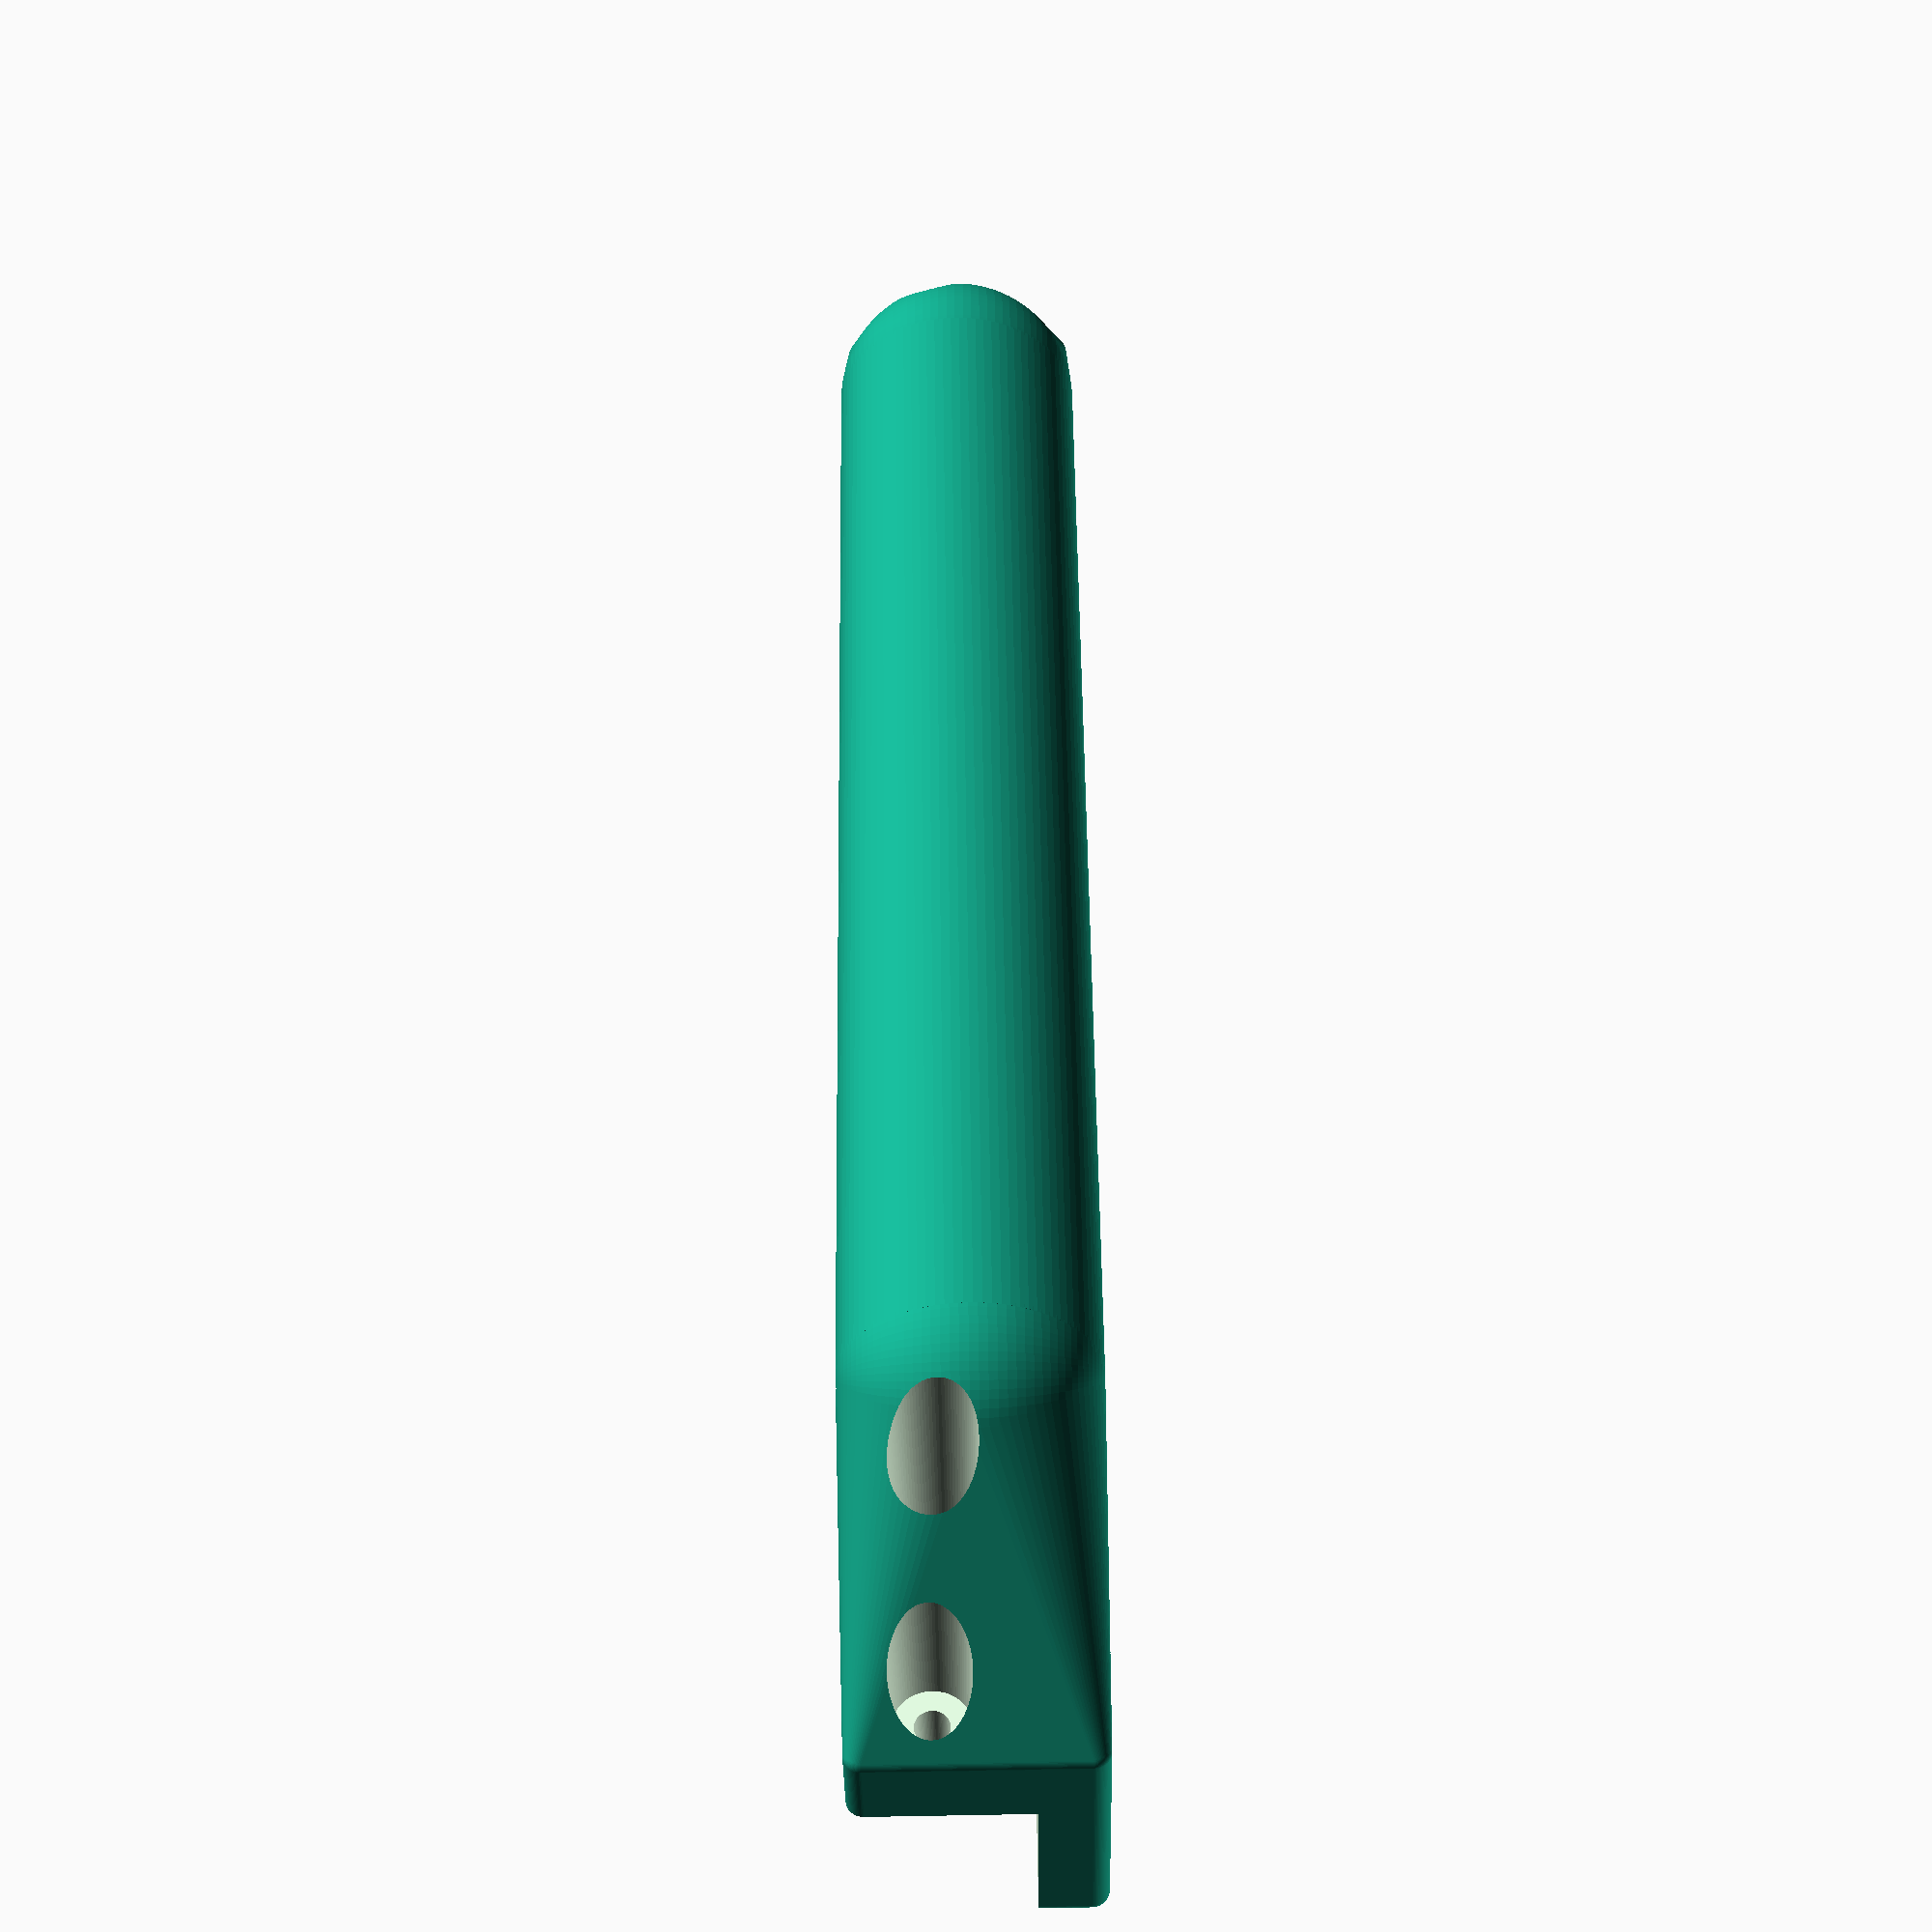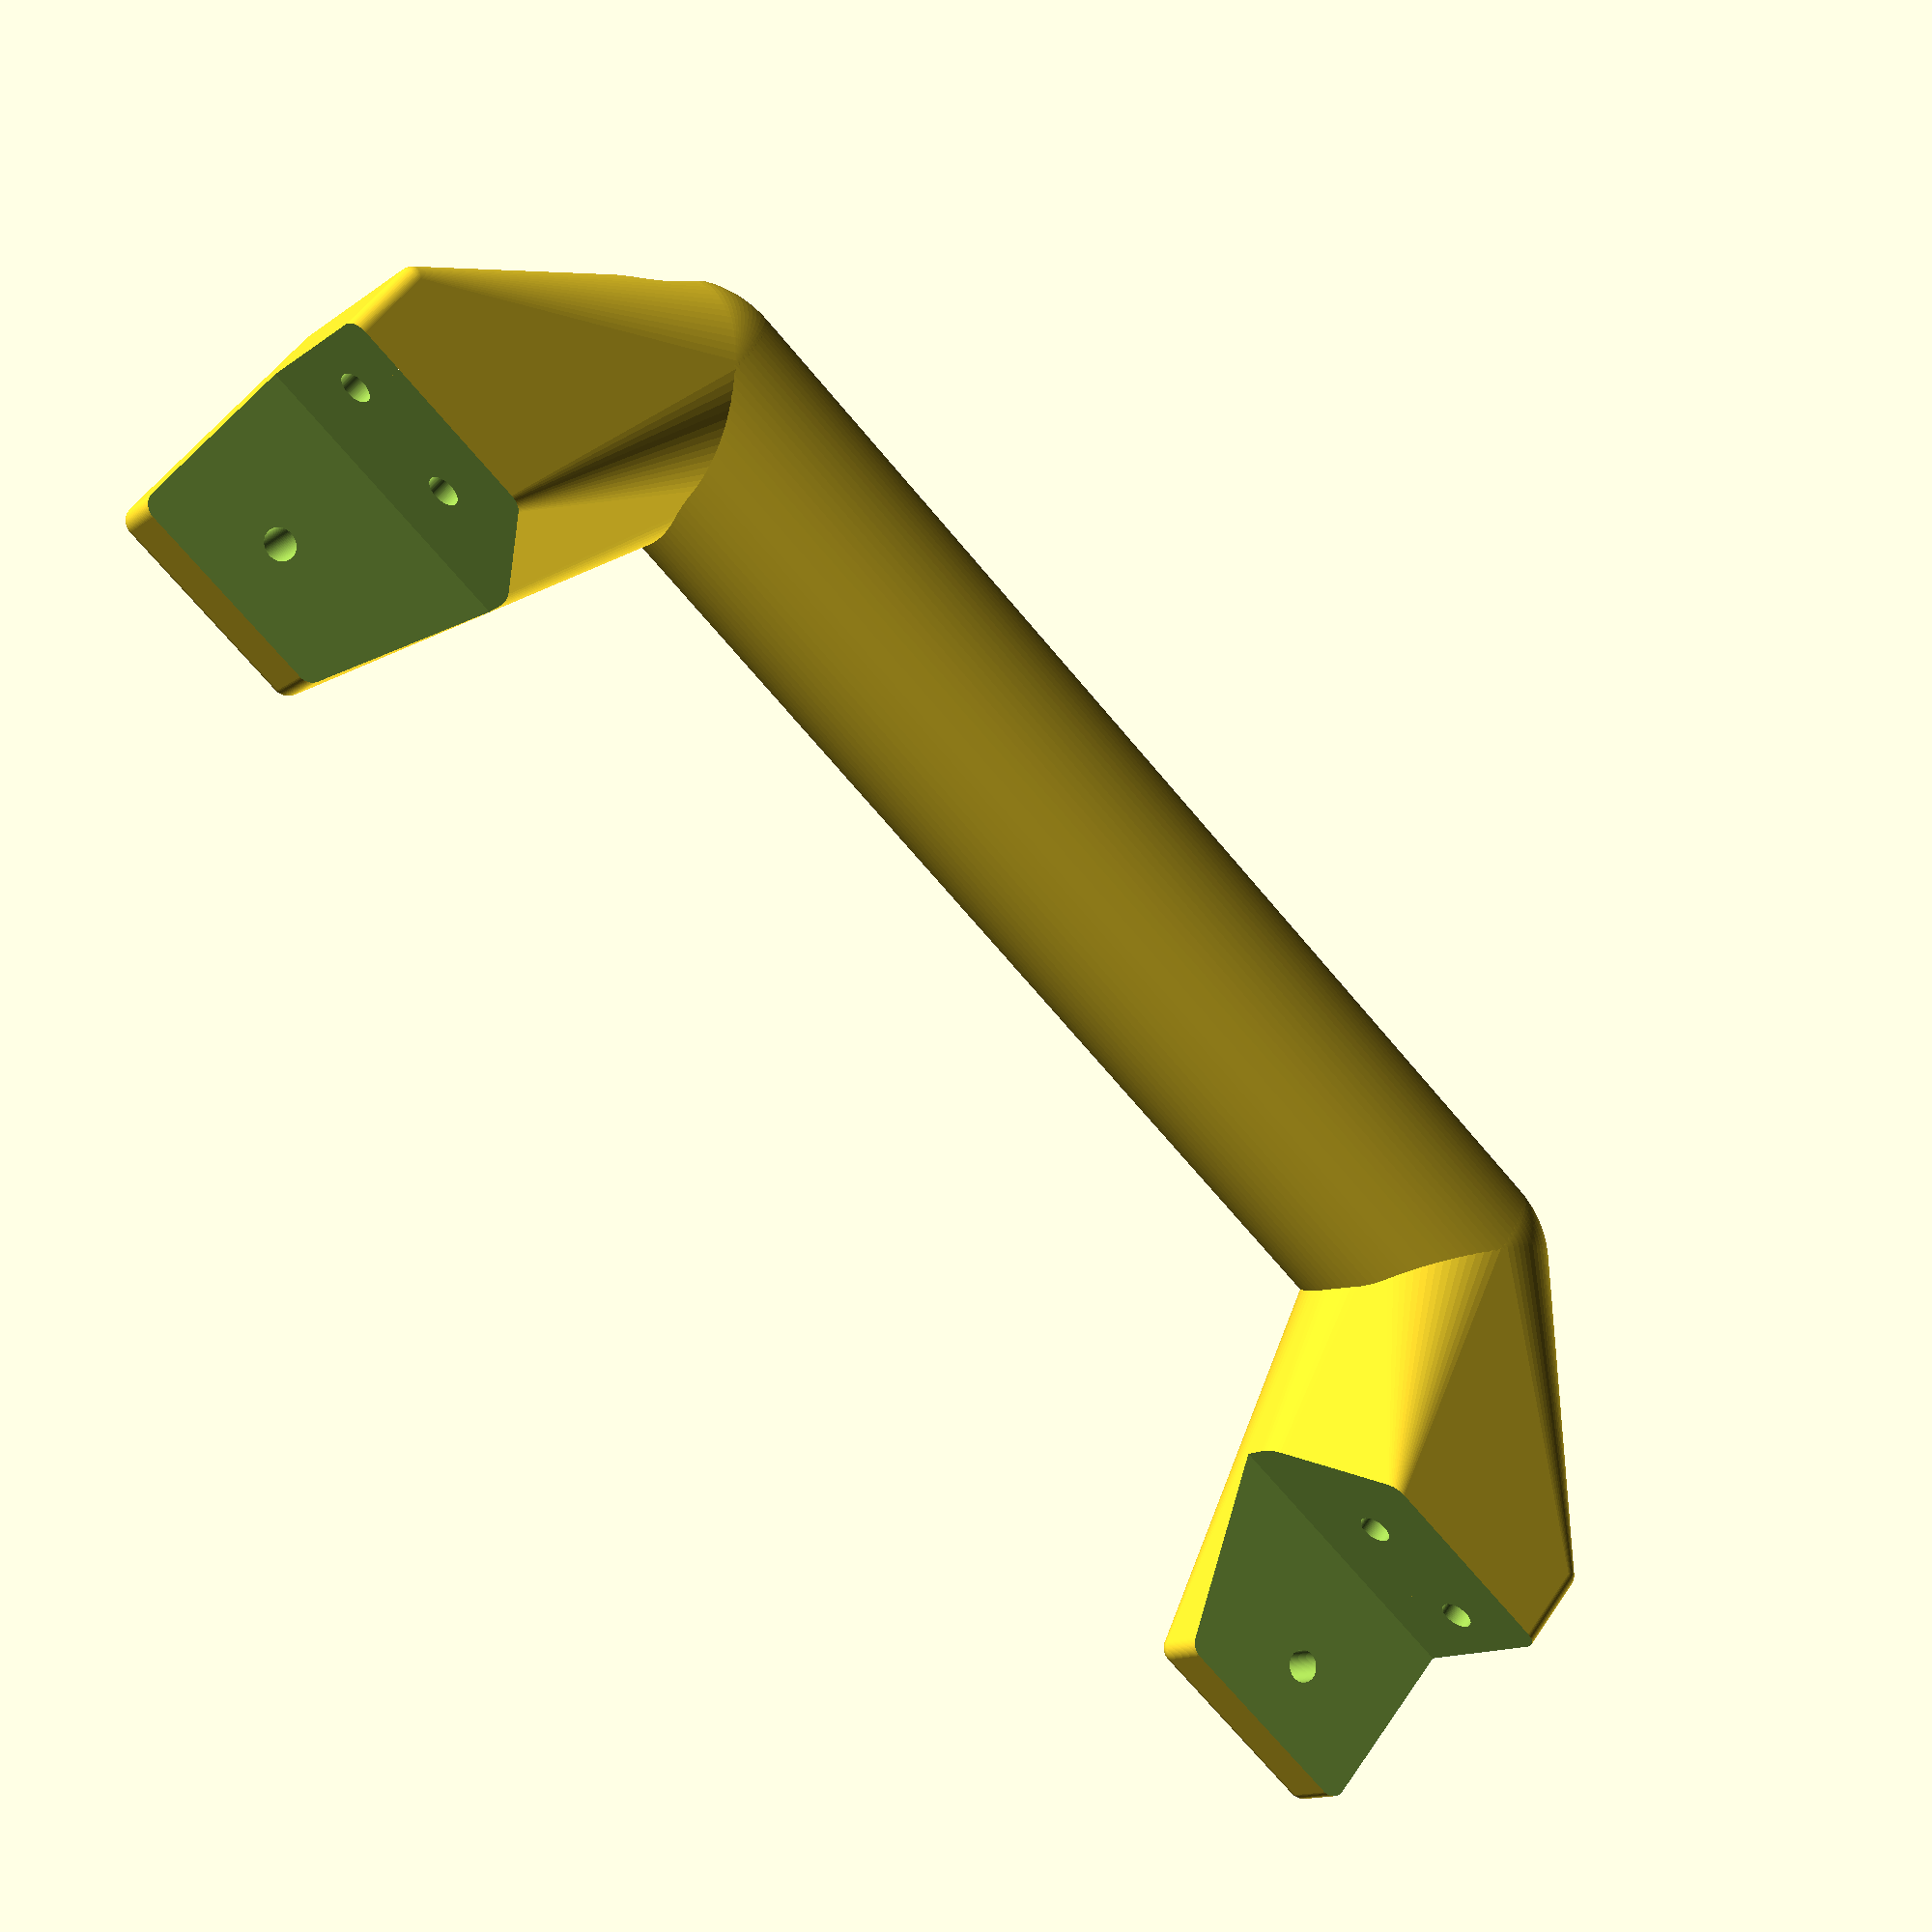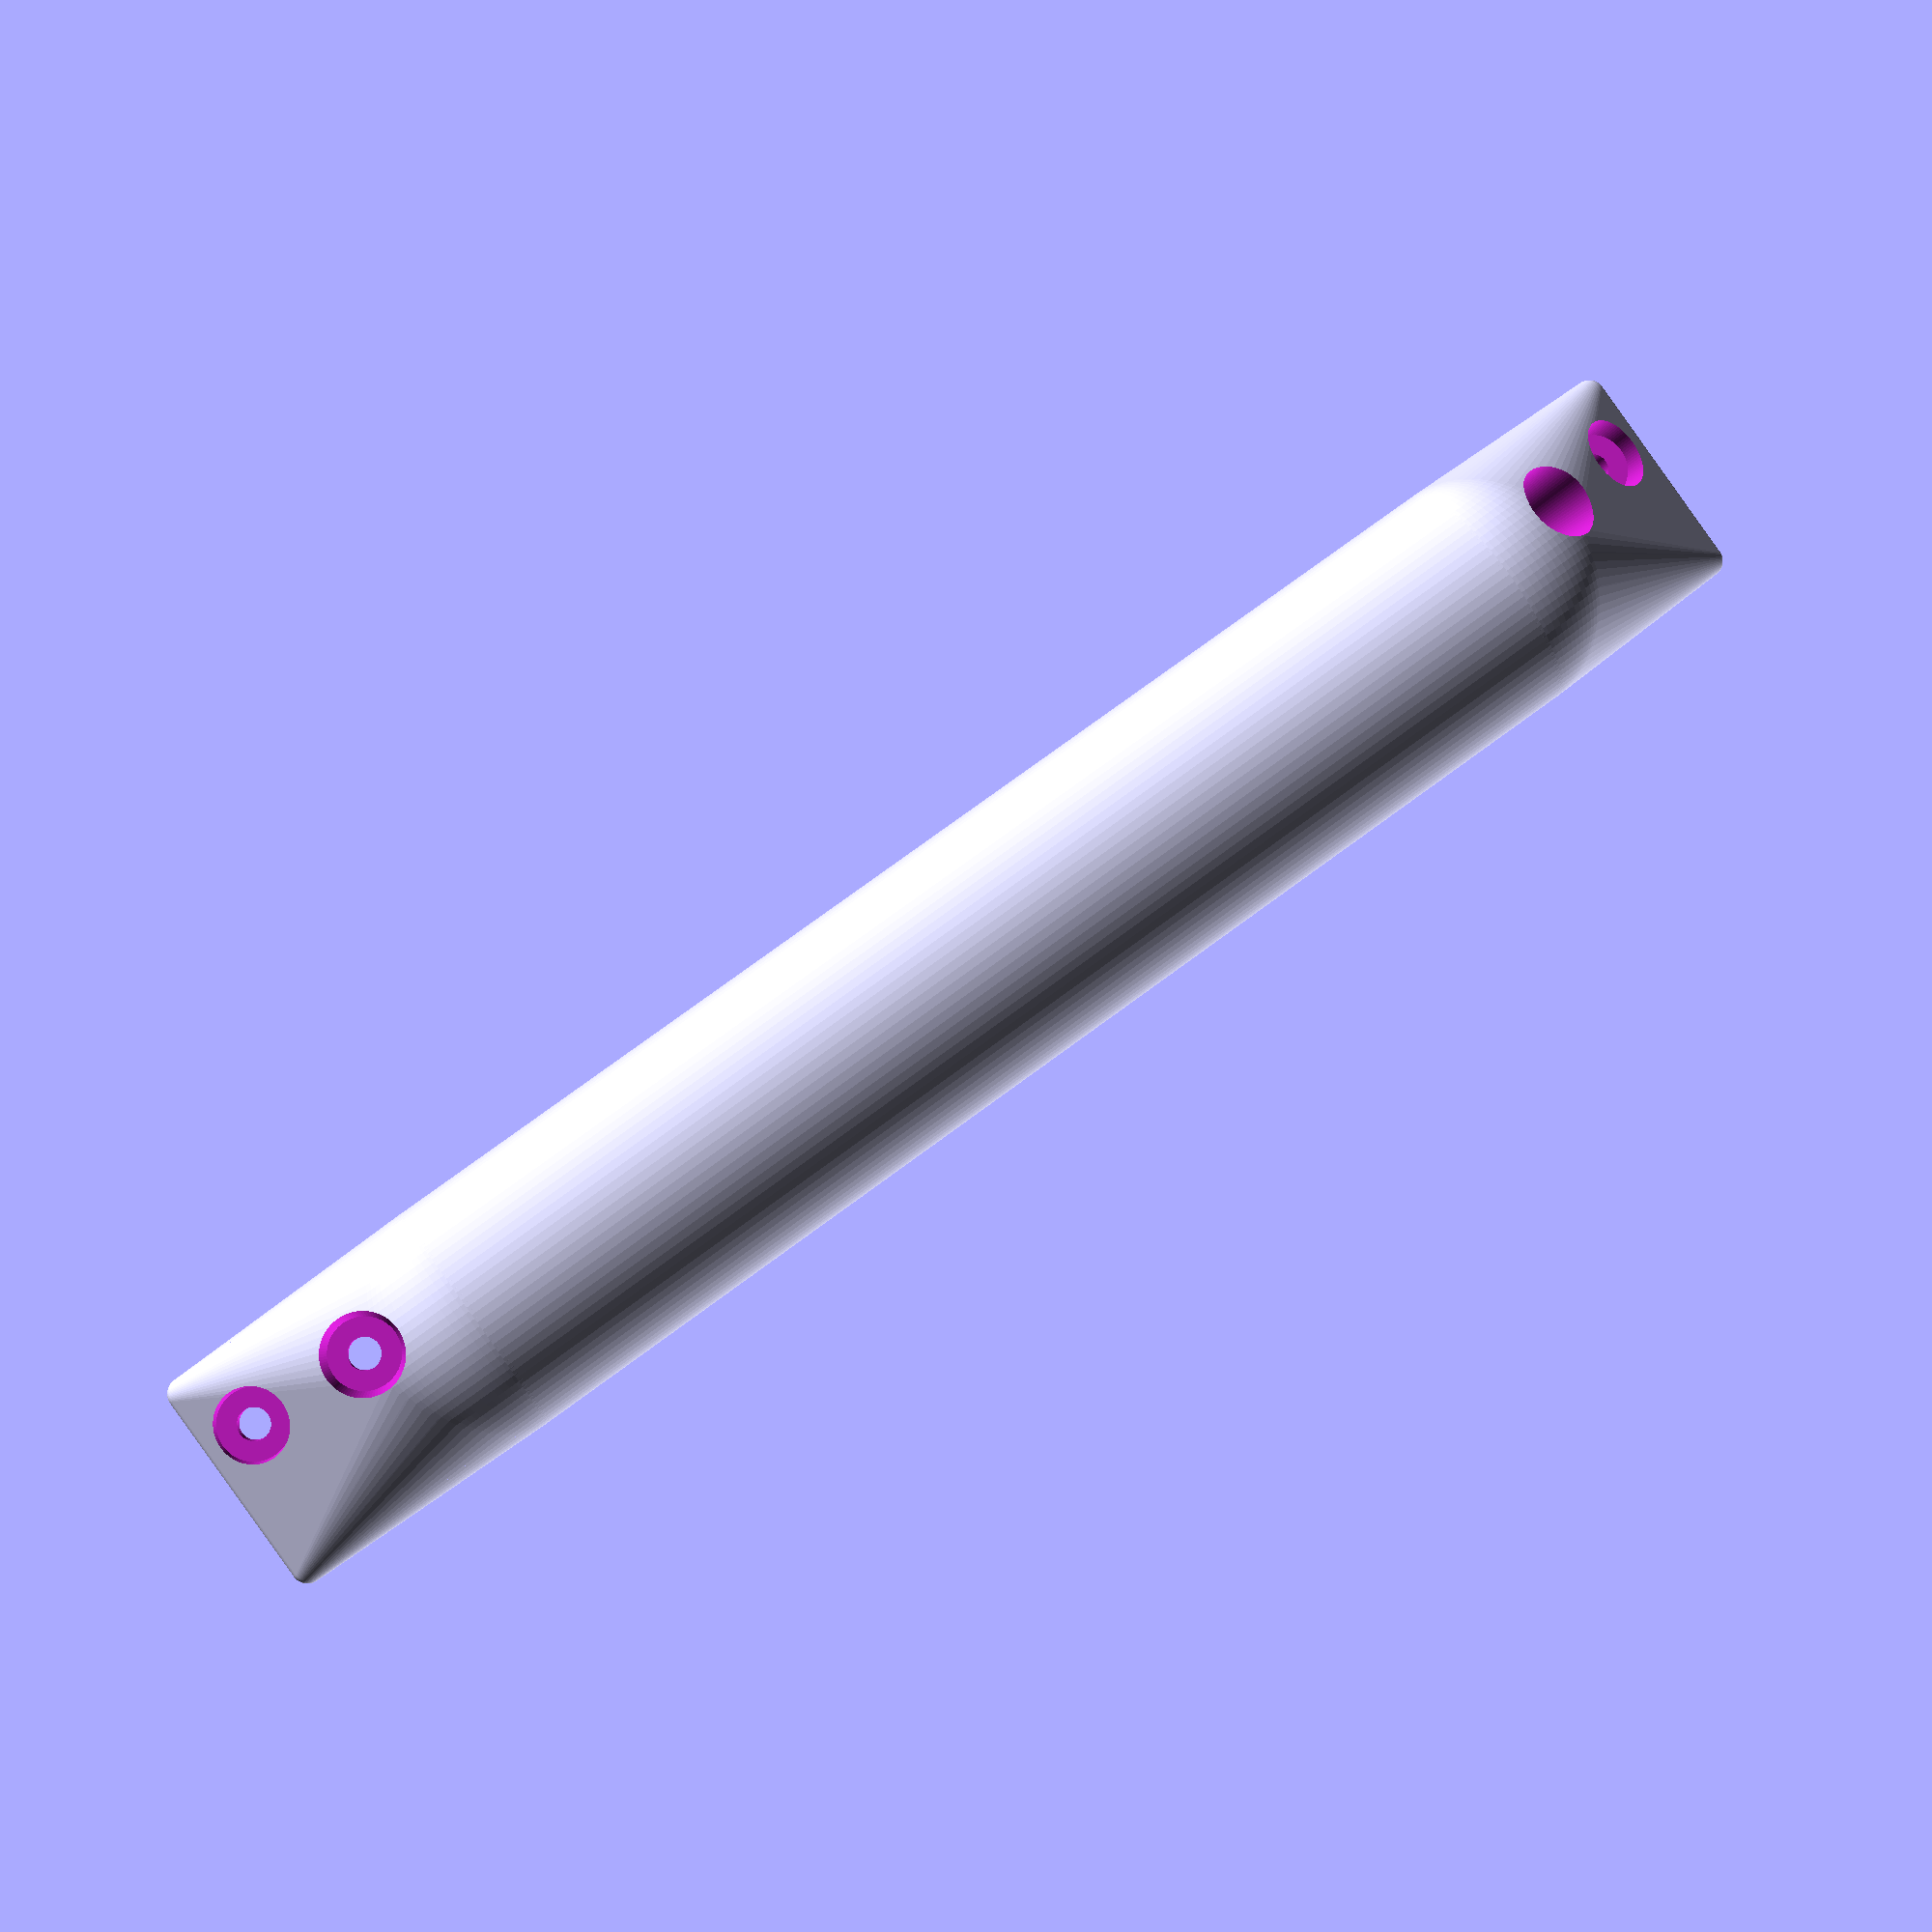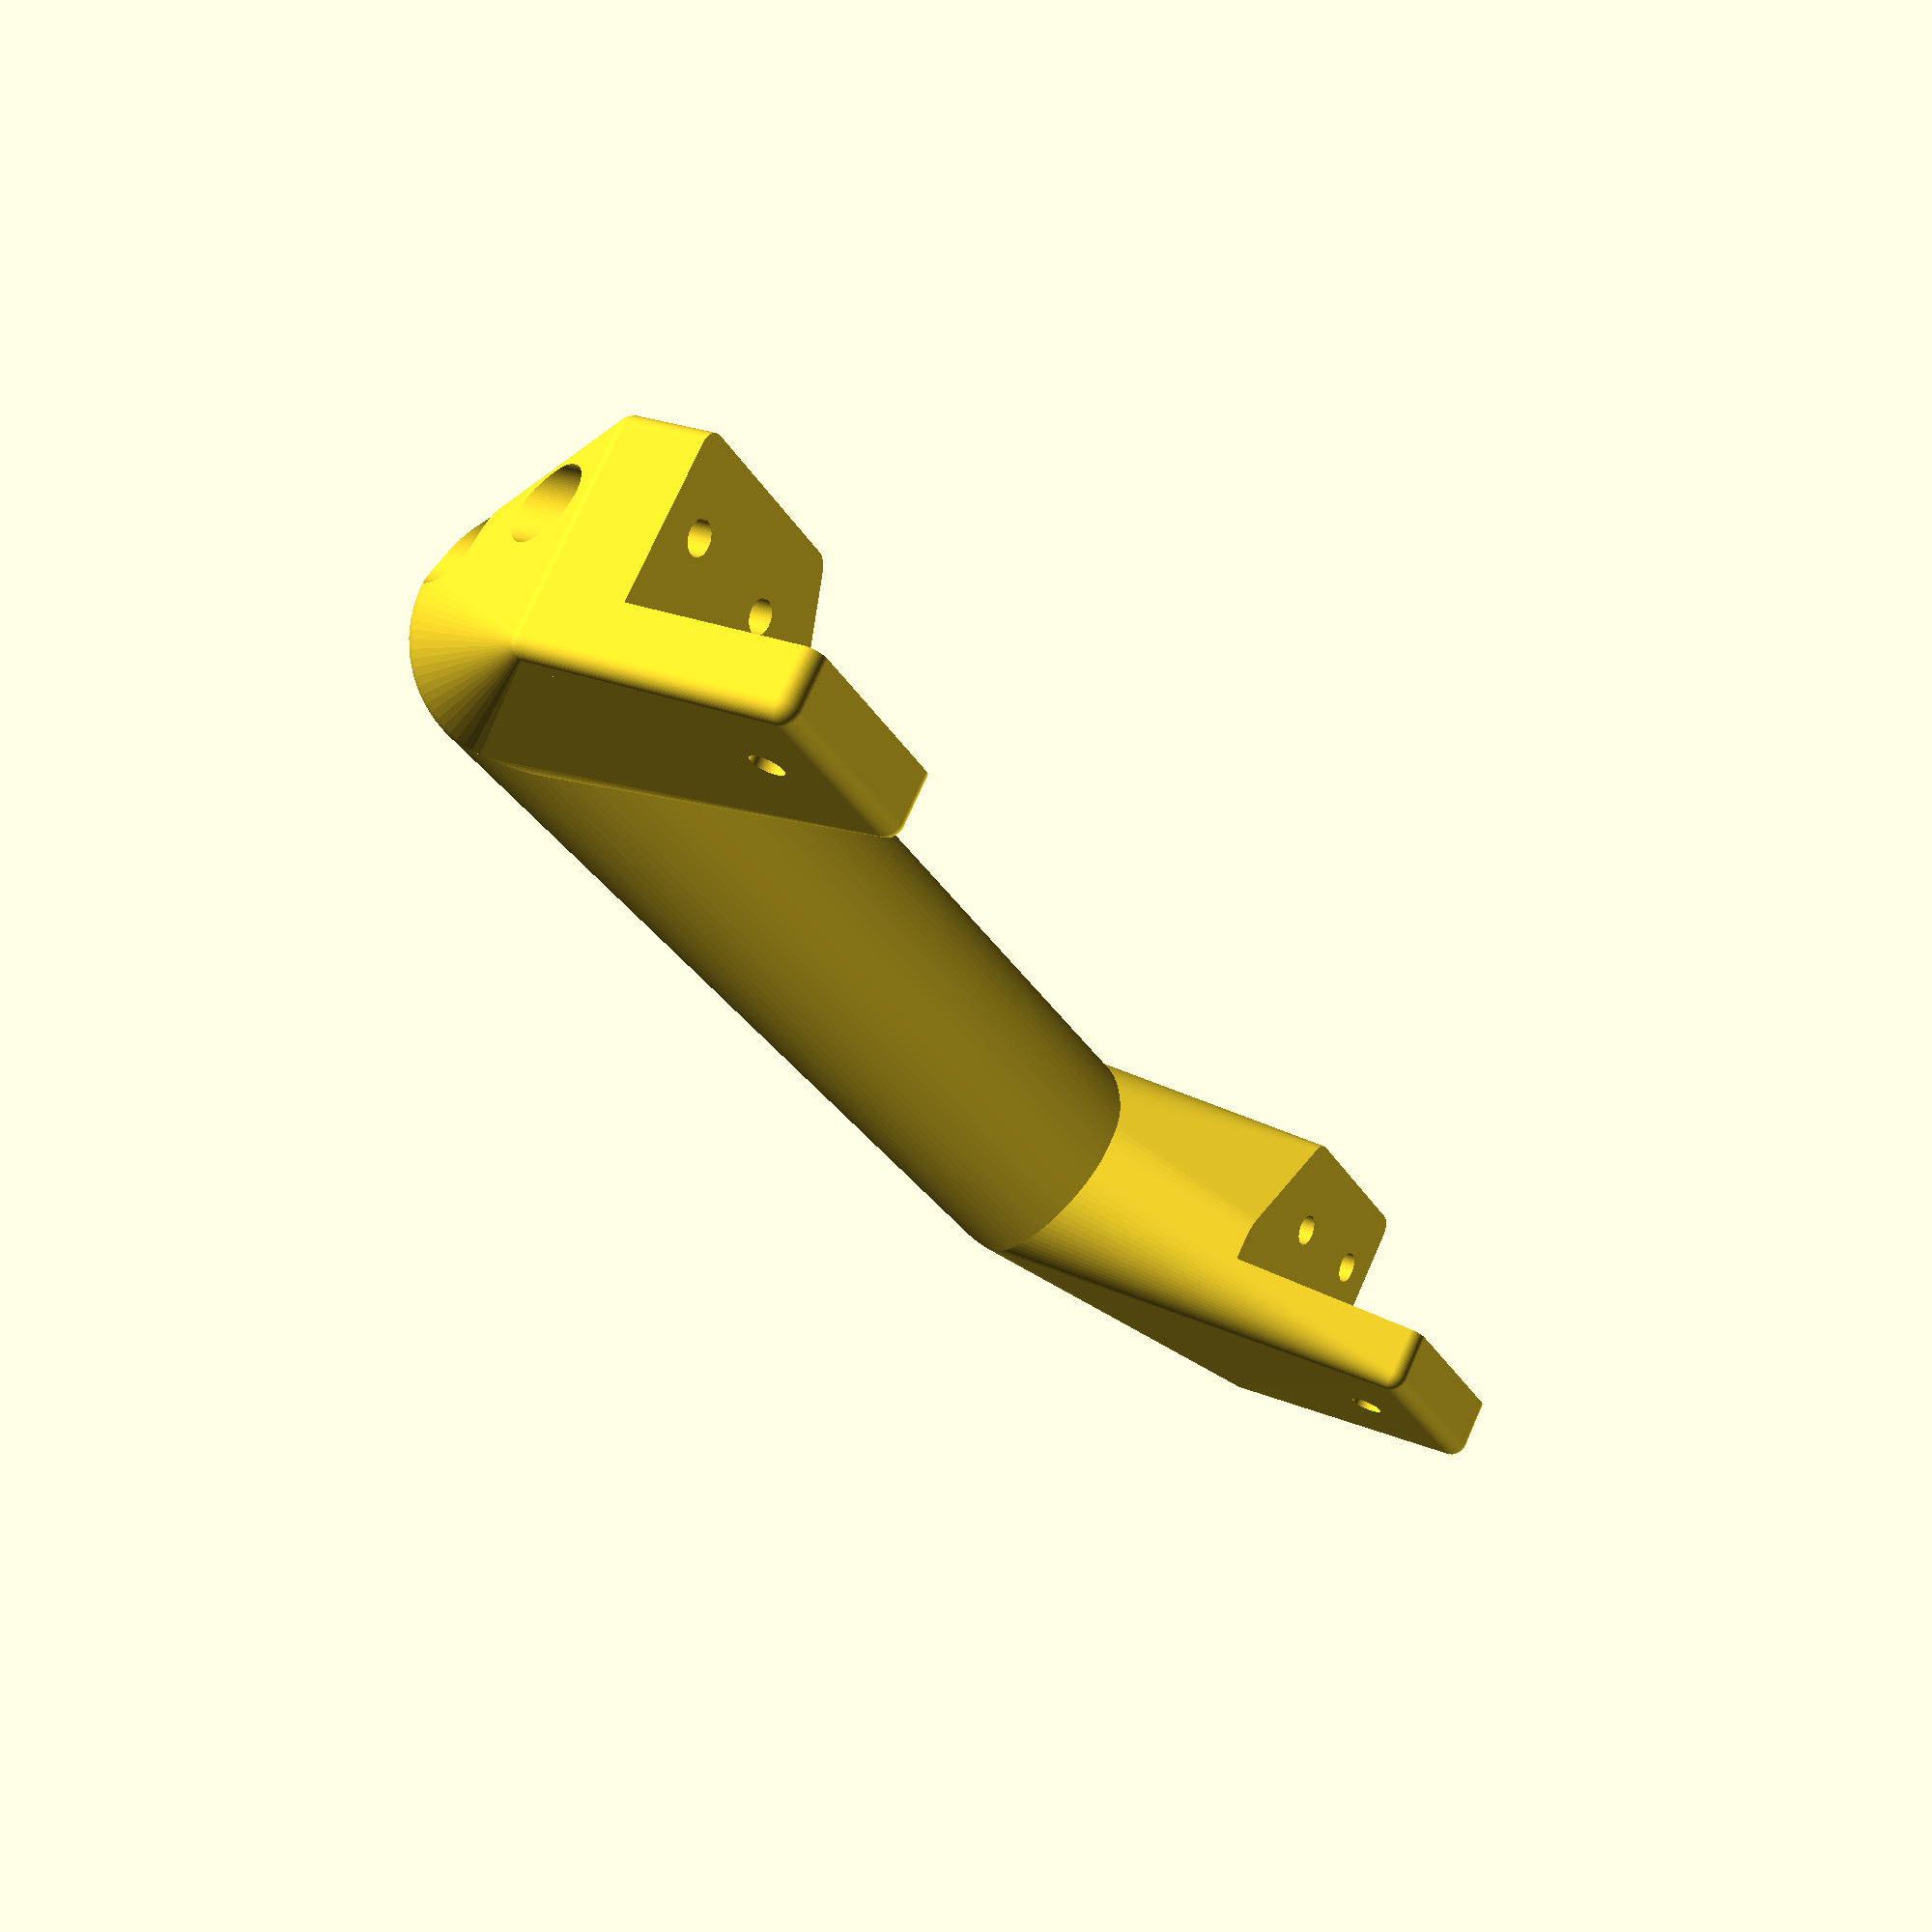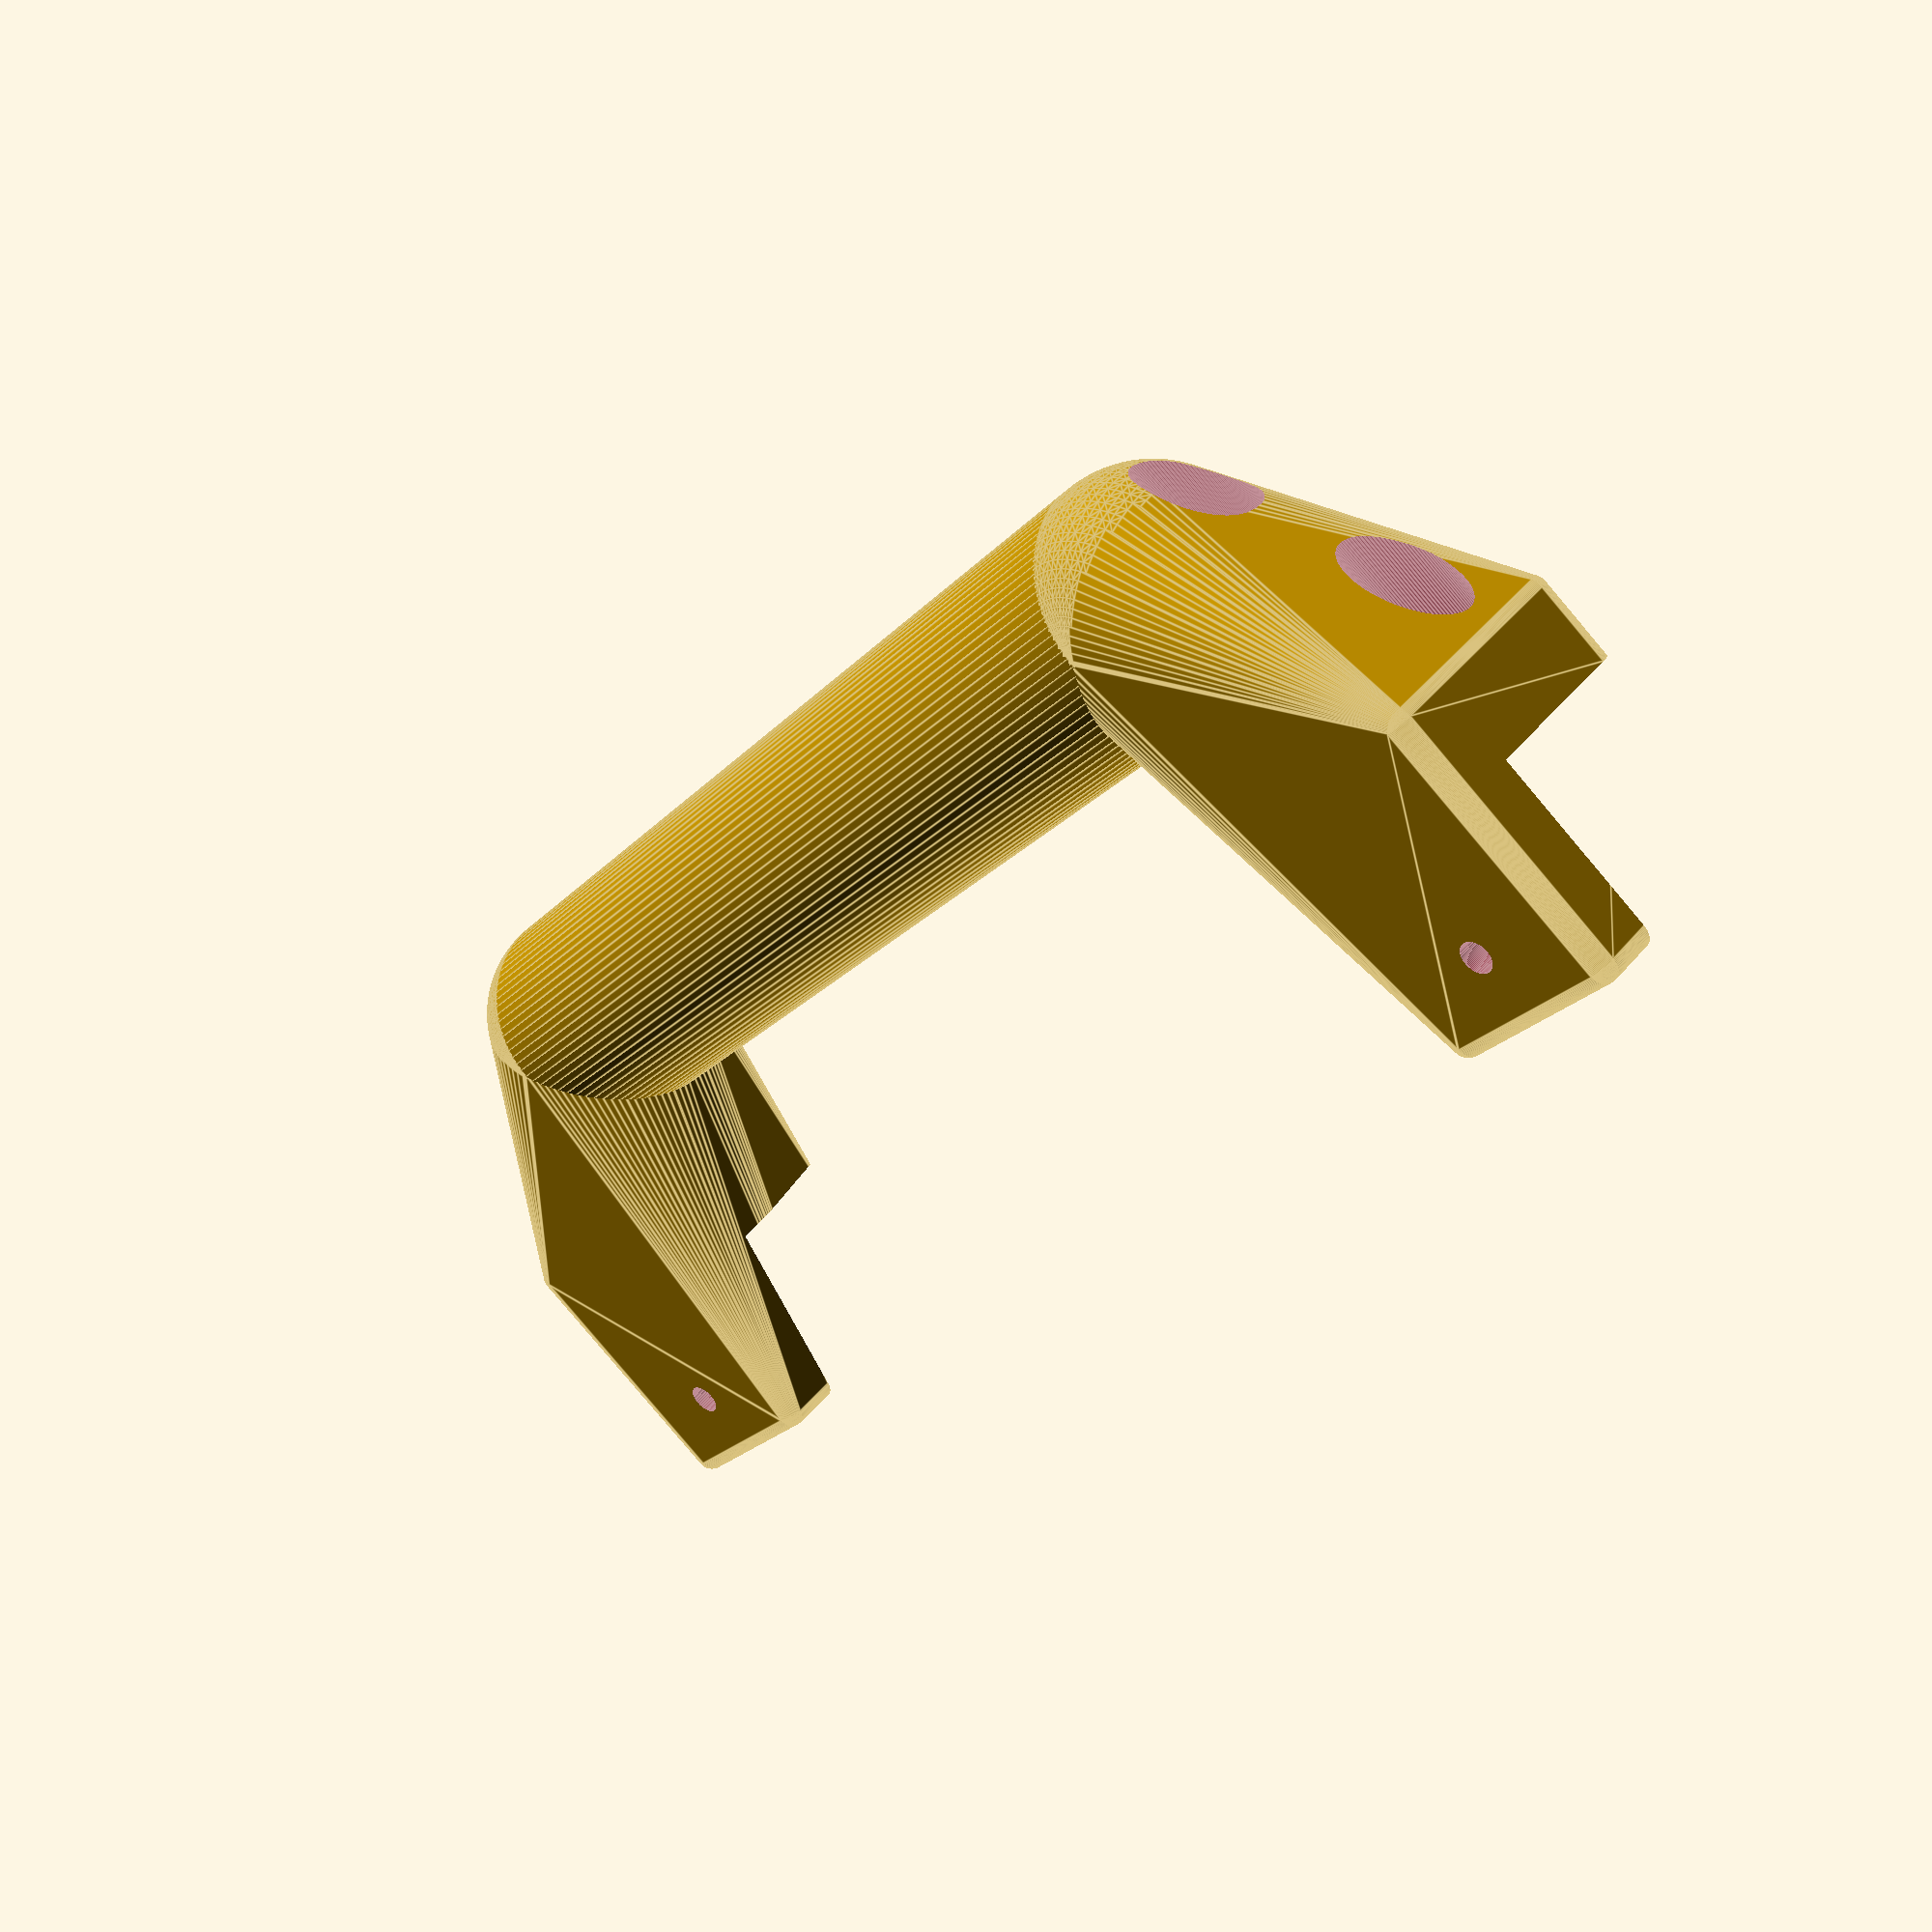
<openscad>
// Copyright 2023 Heikki Suonsivu
// Licensed under Creative Commons CC-BY-NC-SA, see https://creativecommons.org/licenses/by-nc-sa/4.0/
// For commercial licensing, please contact directly, hsu-3d@suonsivu.net, +358 40 551 9679

levypaksuus=26; // poytalevyn paksuus
//kahvadiameter=30;
supportthickness=10;
kahvadiameter=levypaksuus+supportthickness;
kahvalength=180;
kahvax=40;
fingerspace=25;
kahvay=-fingerspace-kahvadiameter/2;
kahvaz=supportthickness-kahvadiameter/2;
supportlength=30;
supporty=30;
cornerdiameter=5;
ruuvibase=10;
ruuviinnerdiameter=3.2;
ruuviouterdiameter=5;
ruuvibasediameter=11;
ruuvi1x=supportlength/2;
ruuvi1y=supporty-12;
ruuvilength=40;
ruuvi2x=ruuvibasediameter/2;
ruuvi2y=-10;
ruuvi2z=-levypaksuus/2-1;
ruuvi3x=supporty-ruuvibasediameter/2;
ruuvi3y=-10;
ruuvi3z=-levypaksuus/2;

$fn=90;

module ruuvikolo() {
  translate([0,0,ruuvibase]) cylinder(h=ruuvilength+kahvadiameter,d1=ruuvibasediameter,d2=ruuvibasediameter*1.2); // Ruuvin kolo
  translate([0,0,-0.01]) cylinder(h=ruuvilength+kahvadiameter,d=ruuviouterdiameter); // Ruuvin reika
  //translate([0,0,-cornerdiameter]) cylinder(h=ruuvilength+kahvadiameter,d=ruuviinnerdiameter); // Ruuvin porausohjausreika
}  

module kahvatuki() {
  difference() {
    hull() {
      translate([kahvax,kahvay,kahvaz]) sphere(kahvadiameter/2);
      translate([0,supporty-cornerdiameter/2,0]) sphere(d=cornerdiameter);
      translate([0,0,-levypaksuus+cornerdiameter/2]) sphere(d=cornerdiameter);
      translate([supportlength,supporty-cornerdiameter/2,0]) sphere(d=cornerdiameter);
      translate([supportlength,0,-levypaksuus+cornerdiameter/2]) sphere(d=cornerdiameter);
      translate([0,-supportthickness-cornerdiameter/2,supportthickness-cornerdiameter/2]) sphere(d=cornerdiameter);
      translate([0,-supportthickness-cornerdiameter/2,-levypaksuus+cornerdiameter/2]) sphere(d=cornerdiameter);
      //translate([supportlength,-supportthickness-cornerdiameter/2,-levypaksuus+cornerdiameter/2]) sphere(d=cornerdiameter);
      //translate([supportlength,0,-levypaksuus+cornerdiameter/2]) sphere(d=cornerdiameter);
      translate([0,supporty-cornerdiameter/2,supportthickness-cornerdiameter/2]) sphere(d=cornerdiameter);
      translate([supportlength,supporty-cornerdiameter/2,supportthickness-cornerdiameter/2]) sphere(d=cornerdiameter);
    }

    translate([ruuvi1x,ruuvi1y,0]) ruuvikolo();
    translate([ruuvi2x,0,ruuvi2z]) rotate([90,0,0]) ruuvikolo();
    translate([ruuvi3x,0,ruuvi3z]) rotate([90,0,0]) ruuvikolo();
    
    translate([-cornerdiameter-0.01,0,-levypaksuus-0.01]) cube([kahvax+kahvadiameter/2,supporty+cornerdiameter,levypaksuus+0.01]);
  }
}

difference() {
  union() {
    translate([kahvax,kahvay,kahvaz]) rotate([0,90,0]) cylinder(h=kahvalength,d=kahvadiameter);
    kahvatuki();
    translate([kahvalength+kahvax*2,0,0]) mirror([1,0,0]) kahvatuki();
  }
}



</openscad>
<views>
elev=252.9 azim=234.5 roll=268.9 proj=p view=wireframe
elev=13.2 azim=139.6 roll=147.8 proj=p view=solid
elev=269.7 azim=187.9 roll=324.5 proj=p view=solid
elev=286.4 azim=64.5 roll=23.9 proj=p view=wireframe
elev=135.0 azim=306.3 roll=143.2 proj=p view=edges
</views>
